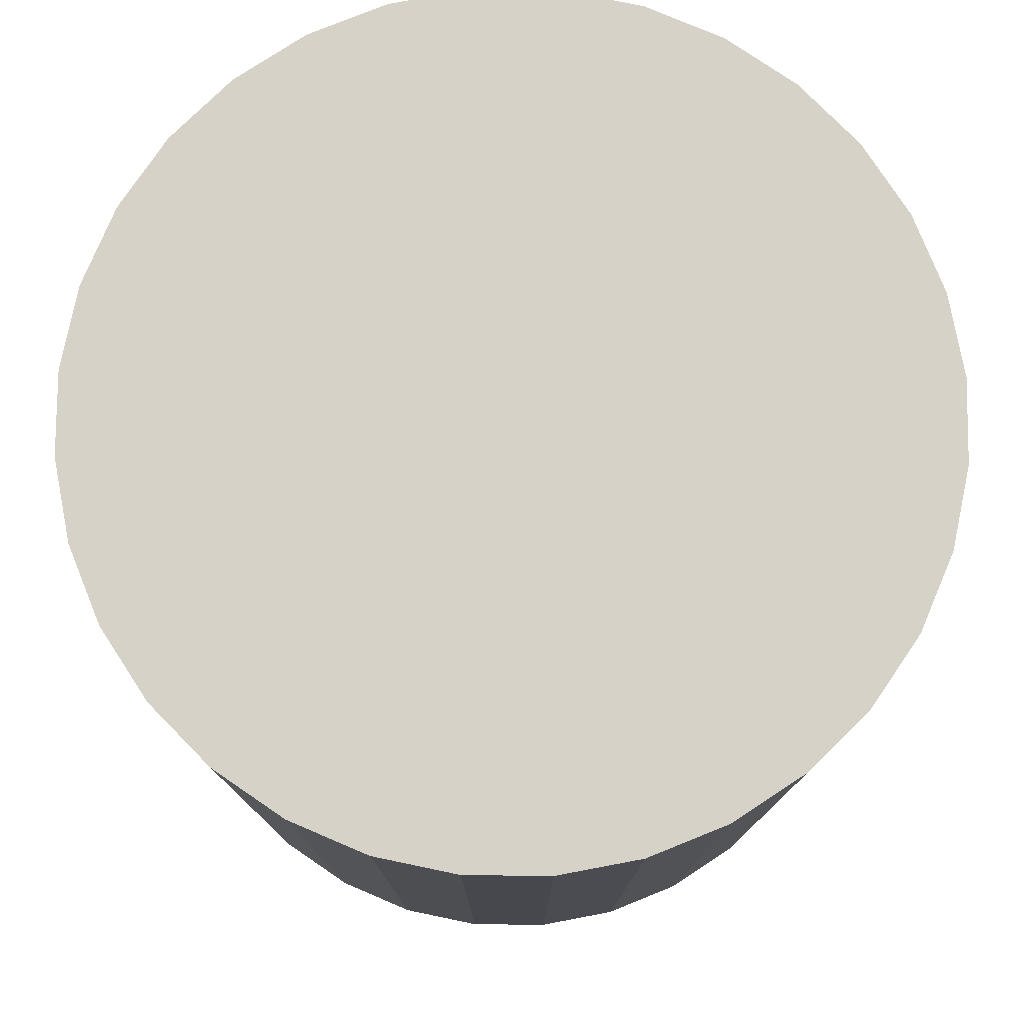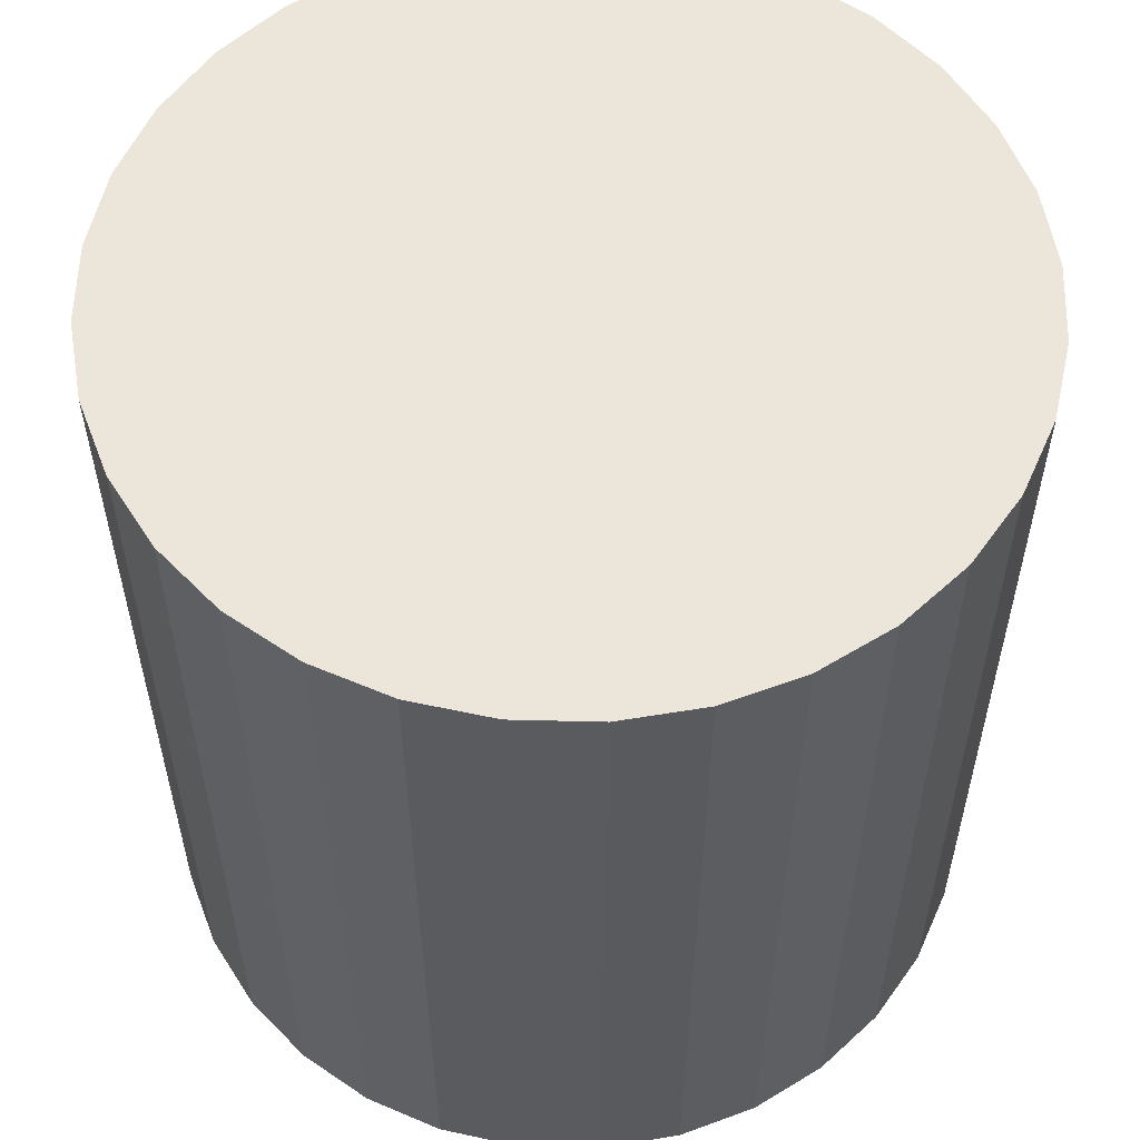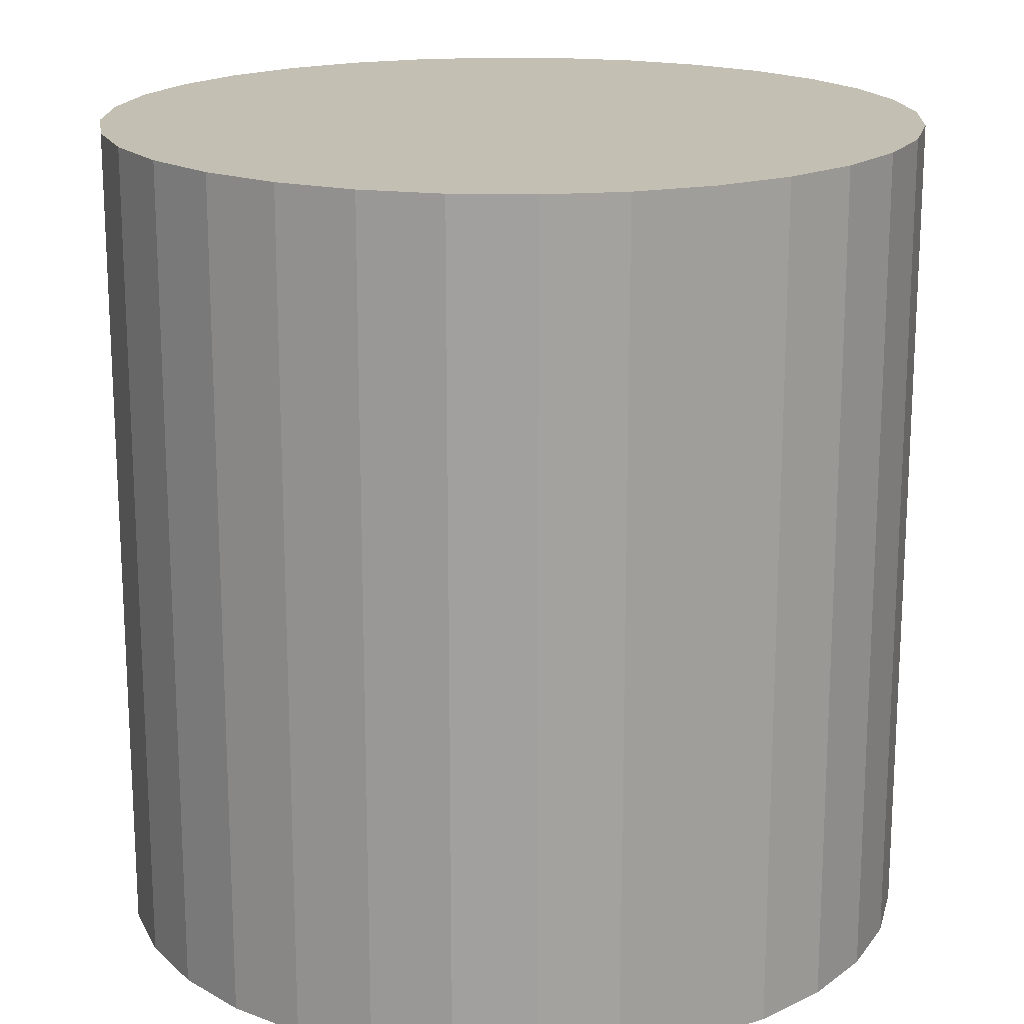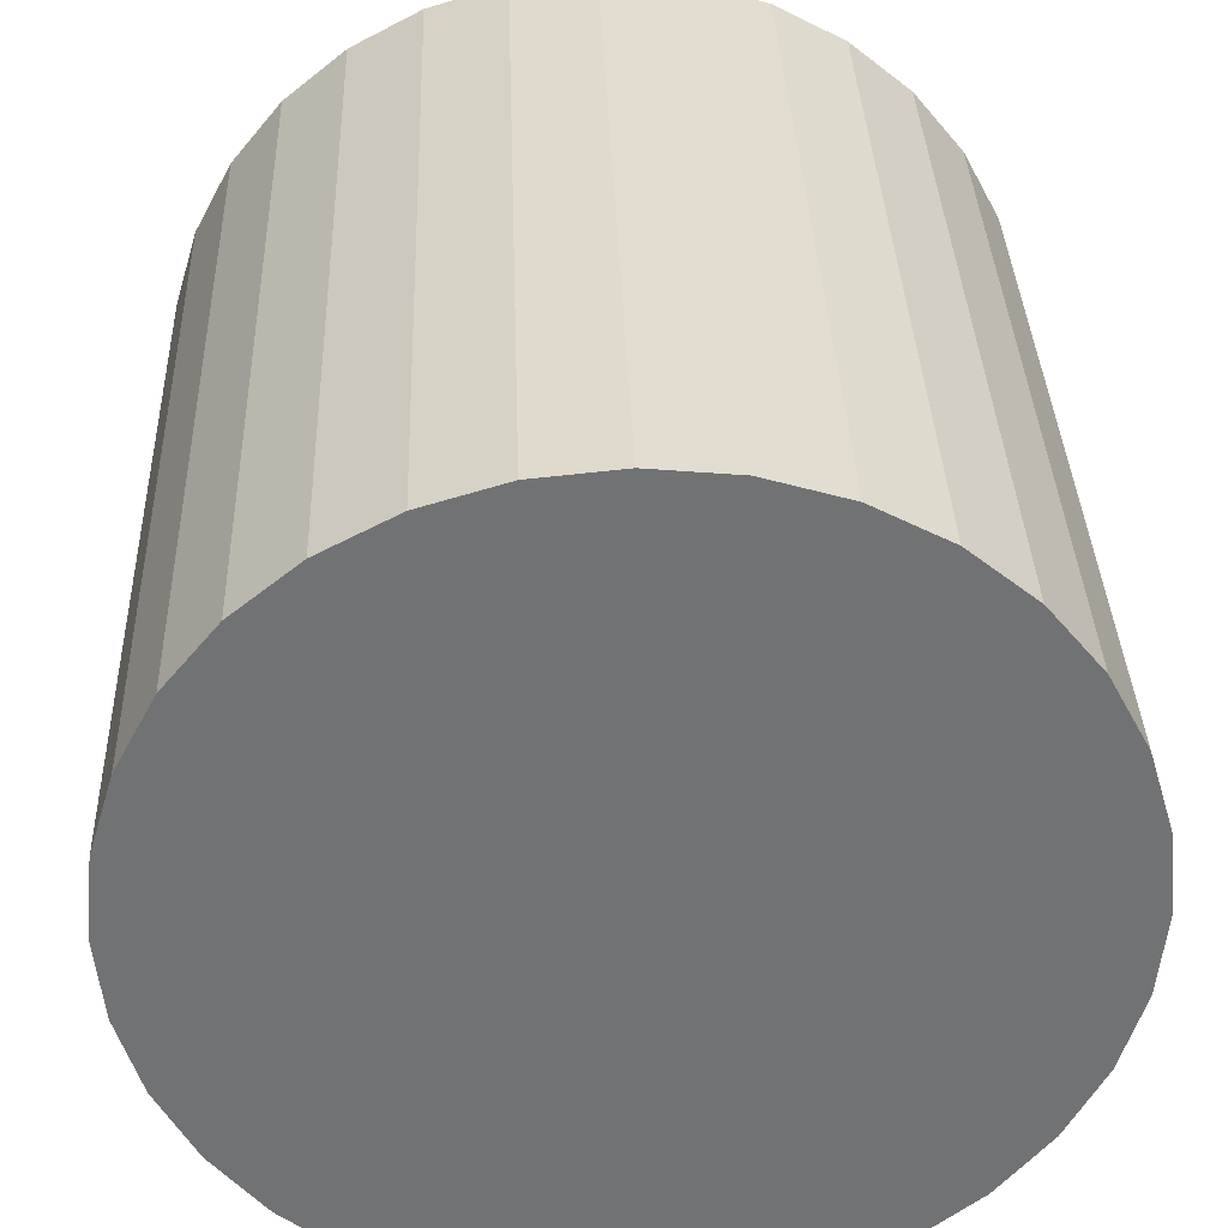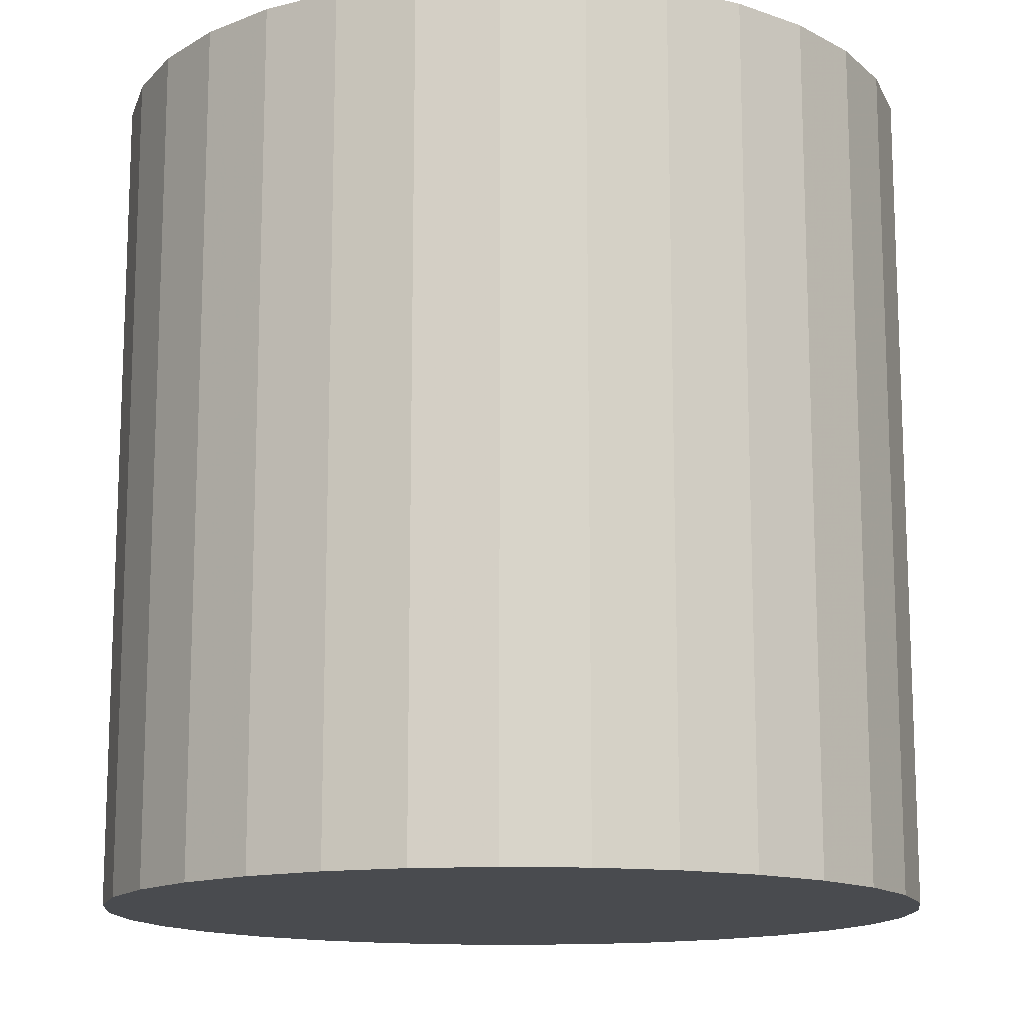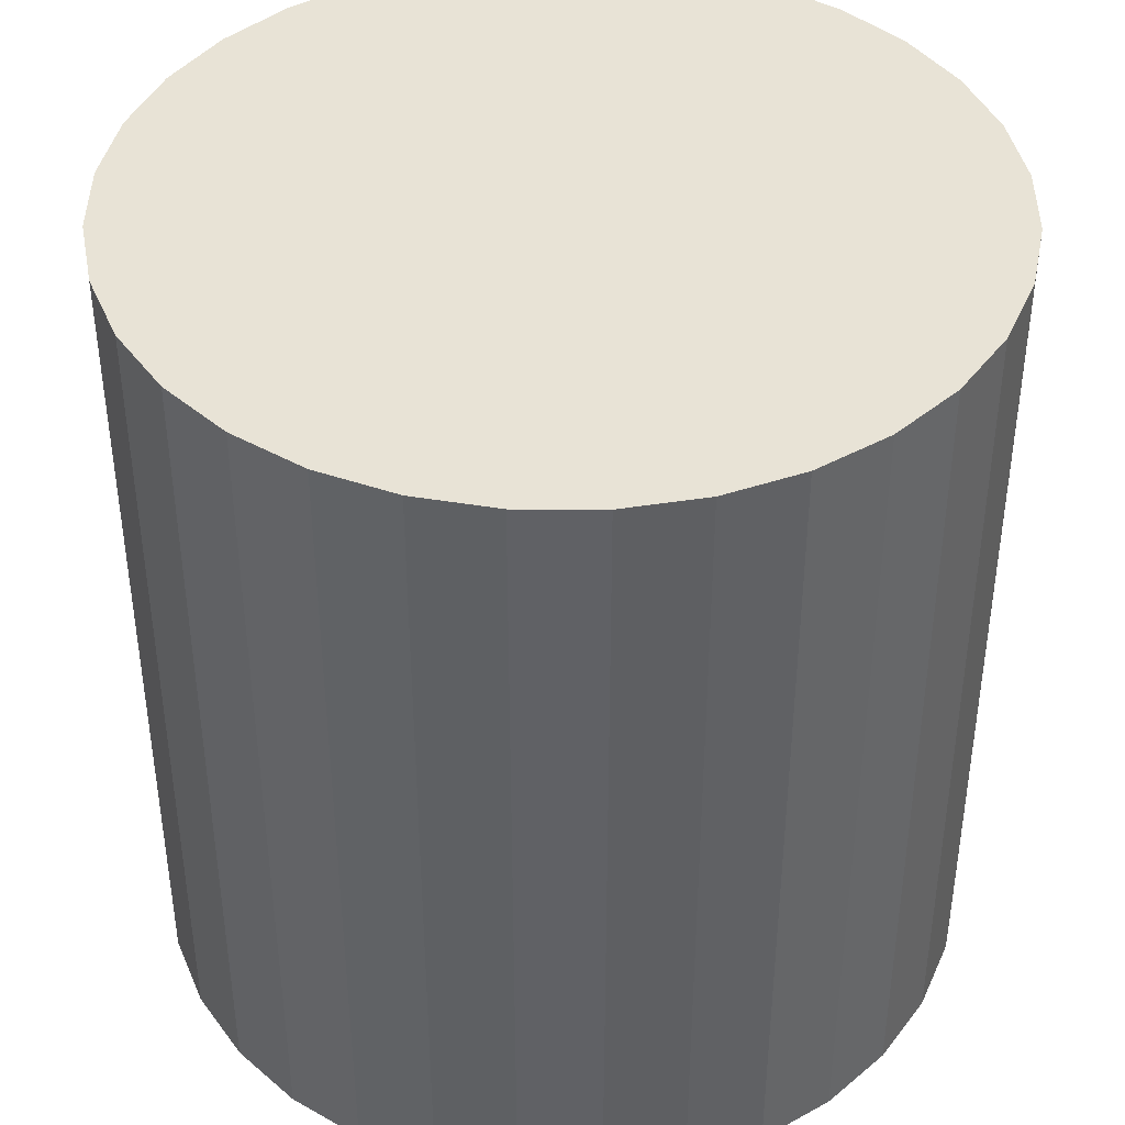
<metadata>
{"format":"obj","ext":"obj","renderer":"f3d","projection":"perspective","resolution":1024,"background":"white","views":[{"elev":78.2,"azim":129.9,"up":"+Z"},{"elev":56.8,"azim":142.1,"up":"+Z"},{"elev":17.9,"azim":53.0,"up":"+Z"},{"elev":34.7,"azim":-2.0,"up":"+Y"},{"elev":-14.0,"azim":147.8,"up":"+Z"},{"elev":41.7,"azim":-140.3,"up":"+Z"}]}
</metadata>
<code>
v 0 0 -0.02993
v 0.02941 0 -0.02993
v 0.02941 0 0.02993
v 0 0 0.02993
v 0.02885 0.005738 -0.02993
v 0.02885 0.005738 0.02993
v 0.02717 0.01126 -0.02993
v 0.02717 0.01126 0.02993
v 0.02446 0.01634 -0.02993
v 0.02446 0.01634 0.02993
v 0.0208 0.0208 -0.02993
v 0.0208 0.0208 0.02993
v 0.01634 0.02446 -0.02993
v 0.01634 0.02446 0.02993
v 0.01126 0.02717 -0.02993
v 0.01126 0.02717 0.02993
v 0.005738 0.02885 -0.02993
v 0.005738 0.02885 0.02993
v 0 0.02941 -0.02993
v 0 0.02941 0.02993
v -0.005738 0.02885 -0.02993
v -0.005738 0.02885 0.02993
v -0.01126 0.02717 -0.02993
v -0.01126 0.02717 0.02993
v -0.01634 0.02446 -0.02993
v -0.01634 0.02446 0.02993
v -0.0208 0.0208 -0.02993
v -0.0208 0.0208 0.02993
v -0.02446 0.01634 -0.02993
v -0.02446 0.01634 0.02993
v -0.02717 0.01126 -0.02993
v -0.02717 0.01126 0.02993
v -0.02885 0.005738 -0.02993
v -0.02885 0.005738 0.02993
v -0.02941 0 -0.02993
v -0.02941 0 0.02993
v -0.02885 -0.005738 -0.02993
v -0.02885 -0.005738 0.02993
v -0.02717 -0.01126 -0.02993
v -0.02717 -0.01126 0.02993
v -0.02446 -0.01634 -0.02993
v -0.02446 -0.01634 0.02993
v -0.0208 -0.0208 -0.02993
v -0.0208 -0.0208 0.02993
v -0.01634 -0.02446 -0.02993
v -0.01634 -0.02446 0.02993
v -0.01126 -0.02717 -0.02993
v -0.01126 -0.02717 0.02993
v -0.005738 -0.02885 -0.02993
v -0.005738 -0.02885 0.02993
v -0 -0.02941 -0.02993
v -0 -0.02941 0.02993
v 0.005738 -0.02885 -0.02993
v 0.005738 -0.02885 0.02993
v 0.01126 -0.02717 -0.02993
v 0.01126 -0.02717 0.02993
v 0.01634 -0.02446 -0.02993
v 0.01634 -0.02446 0.02993
v 0.0208 -0.0208 -0.02993
v 0.0208 -0.0208 0.02993
v 0.02446 -0.01634 -0.02993
v 0.02446 -0.01634 0.02993
v 0.02717 -0.01126 -0.02993
v 0.02717 -0.01126 0.02993
v 0.02885 -0.005738 -0.02993
v 0.02885 -0.005738 0.02993
f 2 1 5
f 2 5 3
f 3 5 6
f 3 6 4
f 5 1 7
f 5 7 6
f 6 7 8
f 6 8 4
f 7 1 9
f 7 9 8
f 8 9 10
f 8 10 4
f 9 1 11
f 9 11 10
f 10 11 12
f 10 12 4
f 11 1 13
f 11 13 12
f 12 13 14
f 12 14 4
f 13 1 15
f 13 15 14
f 14 15 16
f 14 16 4
f 15 1 17
f 15 17 16
f 16 17 18
f 16 18 4
f 17 1 19
f 17 19 18
f 18 19 20
f 18 20 4
f 19 1 21
f 19 21 20
f 20 21 22
f 20 22 4
f 21 1 23
f 21 23 22
f 22 23 24
f 22 24 4
f 23 1 25
f 23 25 24
f 24 25 26
f 24 26 4
f 25 1 27
f 25 27 26
f 26 27 28
f 26 28 4
f 27 1 29
f 27 29 28
f 28 29 30
f 28 30 4
f 29 1 31
f 29 31 30
f 30 31 32
f 30 32 4
f 31 1 33
f 31 33 32
f 32 33 34
f 32 34 4
f 33 1 35
f 33 35 34
f 34 35 36
f 34 36 4
f 35 1 37
f 35 37 36
f 36 37 38
f 36 38 4
f 37 1 39
f 37 39 38
f 38 39 40
f 38 40 4
f 39 1 41
f 39 41 40
f 40 41 42
f 40 42 4
f 41 1 43
f 41 43 42
f 42 43 44
f 42 44 4
f 43 1 45
f 43 45 44
f 44 45 46
f 44 46 4
f 45 1 47
f 45 47 46
f 46 47 48
f 46 48 4
f 47 1 49
f 47 49 48
f 48 49 50
f 48 50 4
f 49 1 51
f 49 51 50
f 50 51 52
f 50 52 4
f 51 1 53
f 51 53 52
f 52 53 54
f 52 54 4
f 53 1 55
f 53 55 54
f 54 55 56
f 54 56 4
f 55 1 57
f 55 57 56
f 56 57 58
f 56 58 4
f 57 1 59
f 57 59 58
f 58 59 60
f 58 60 4
f 59 1 61
f 59 61 60
f 60 61 62
f 60 62 4
f 61 1 63
f 61 63 62
f 62 63 64
f 62 64 4
f 63 1 65
f 63 65 64
f 64 65 66
f 64 66 4
f 65 1 2
f 65 2 66
f 66 2 3
f 66 3 4

</code>
